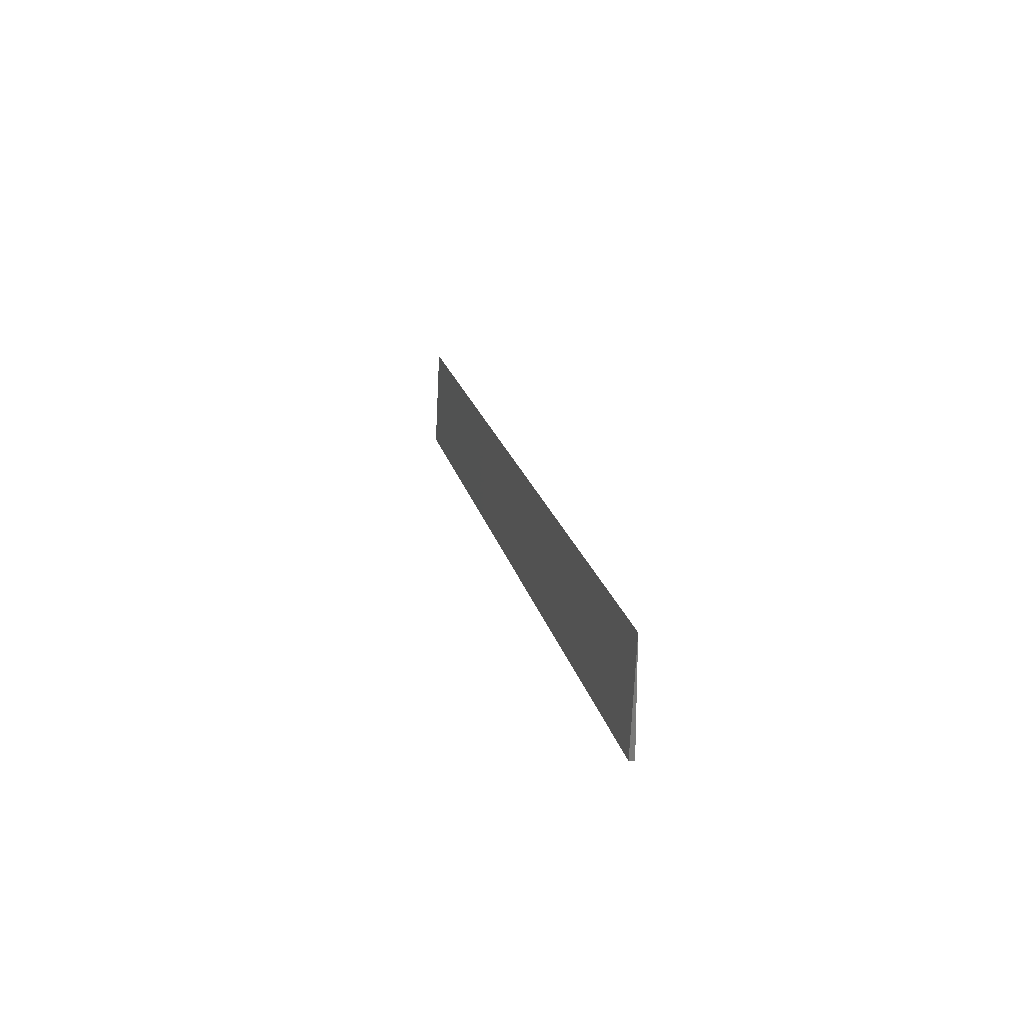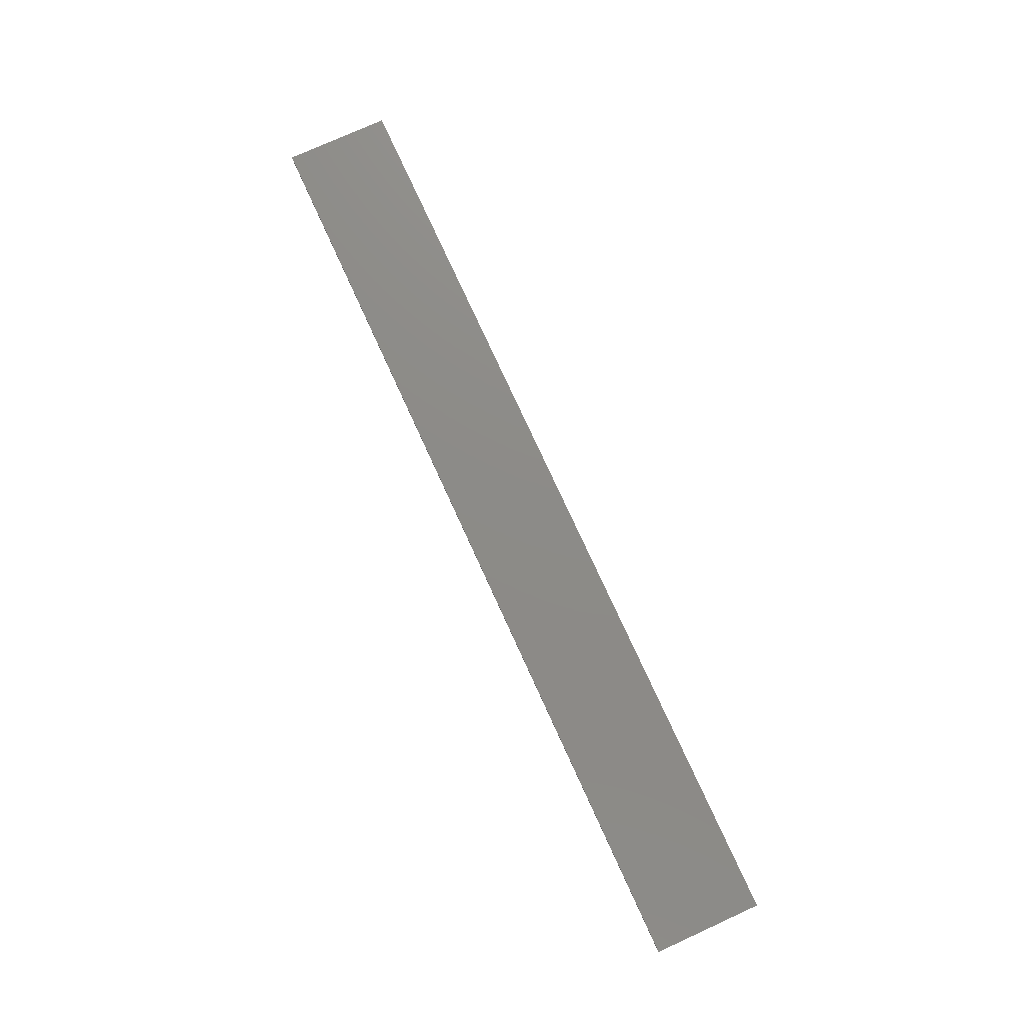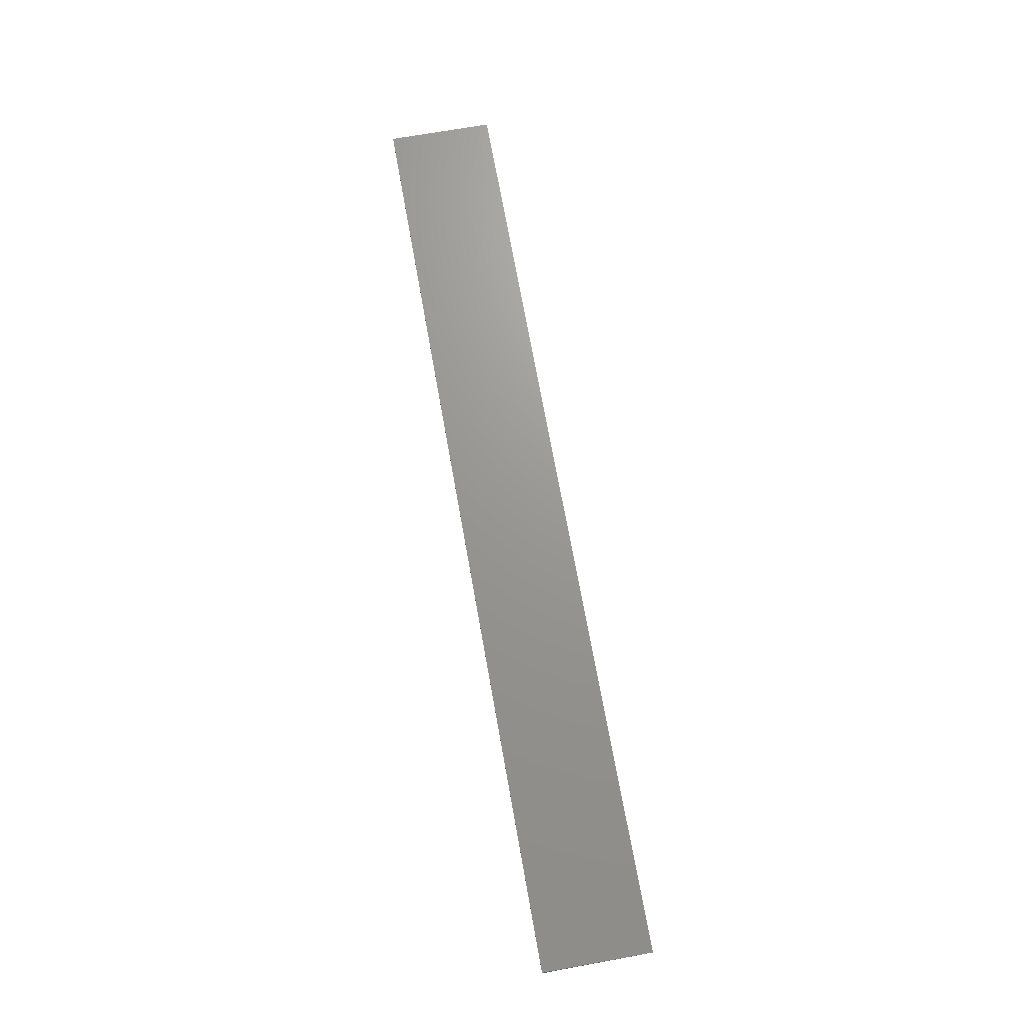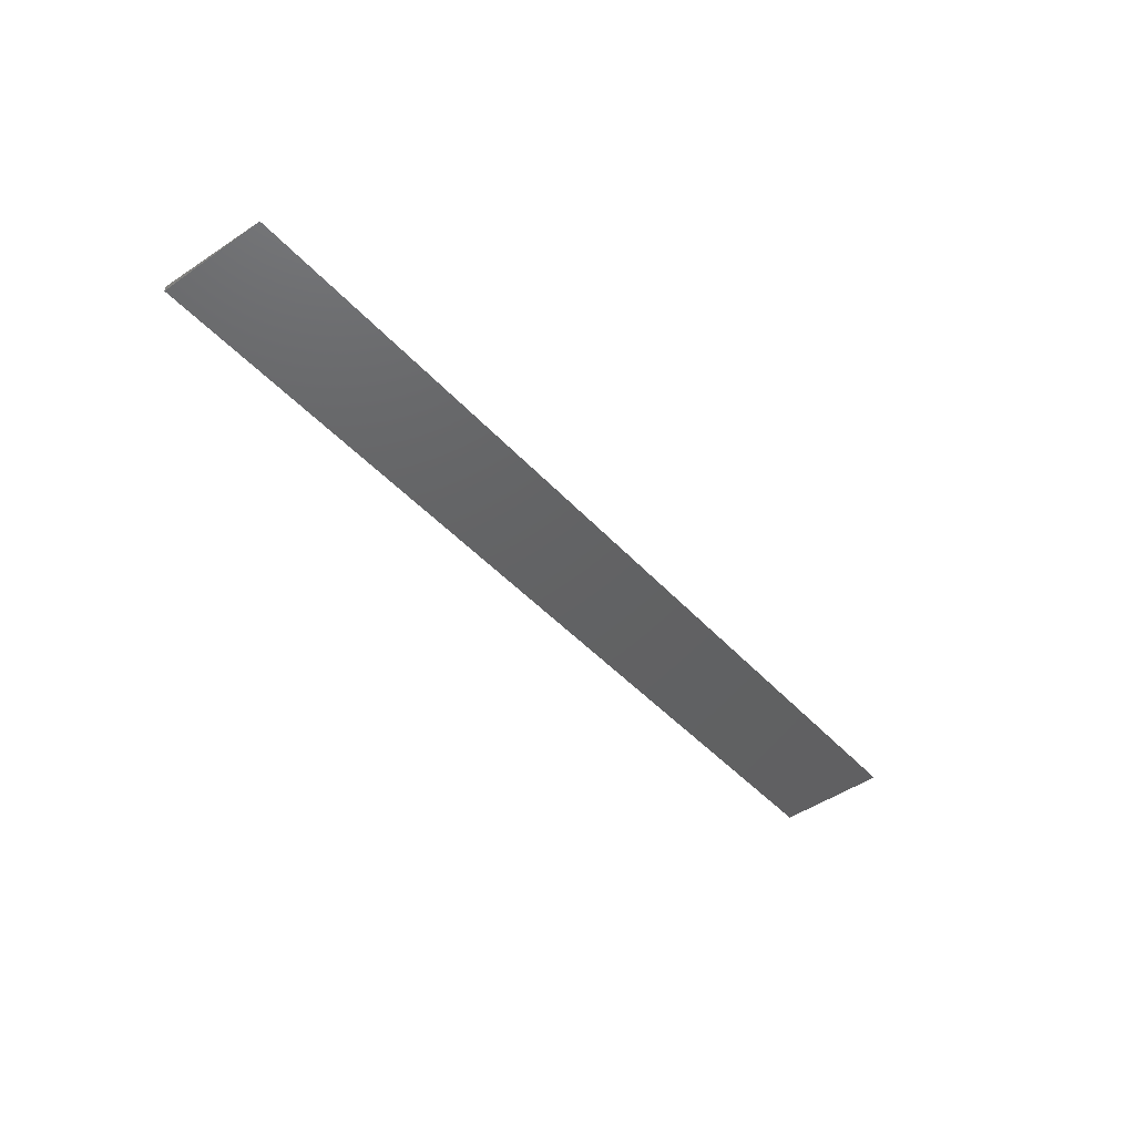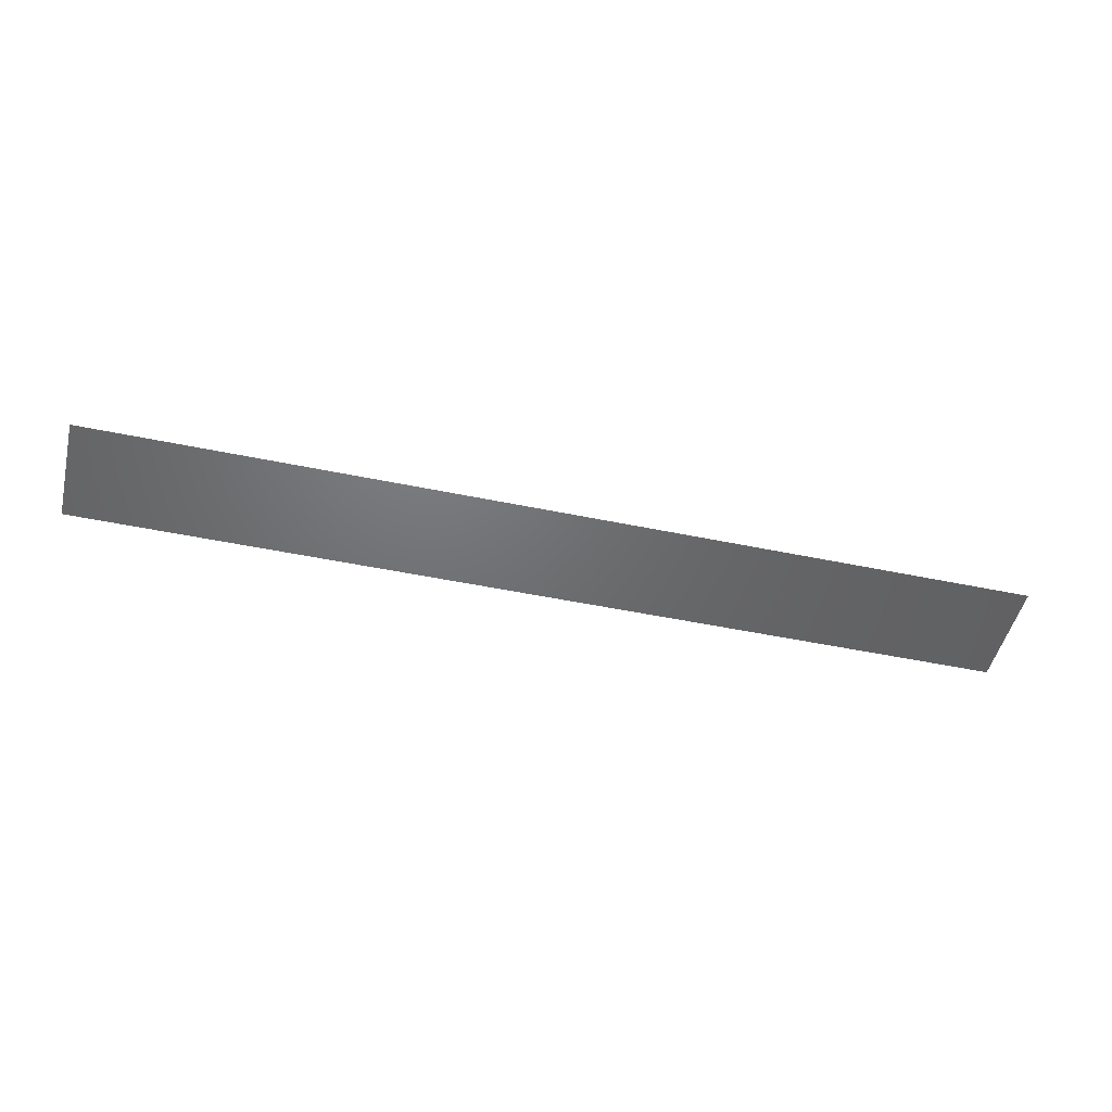
<metadata>
{"format":"stl","ext":"stl","renderer":"f3d","projection":"perspective","resolution":1024,"background":"white","views":[{"elev":18.3,"azim":78.4,"up":"+Z"},{"elev":76.0,"azim":-114.5,"up":"+Y"},{"elev":70.0,"azim":-100.1,"up":"+Y"},{"elev":-42.8,"azim":-52.1,"up":"+Y"},{"elev":-46.3,"azim":-13.6,"up":"+Y"}]}
</metadata>
<code>
# stl→obj: 6 verts, 8 faces
v -0.75 -0.008556 0.0002109
v 0.75 -0.008556 0.0002109
v -0.75 1.181e-33 0.1737
v 0.75 1.665e-16 0.1737
v -0.75 0 0
v 0.75 1.665e-16 -9.185e-17
f 1 2 3
f 3 2 4
f 5 3 6
f 6 3 4
f 3 5 1
f 6 4 2
f 5 6 1
f 1 6 2

</code>
